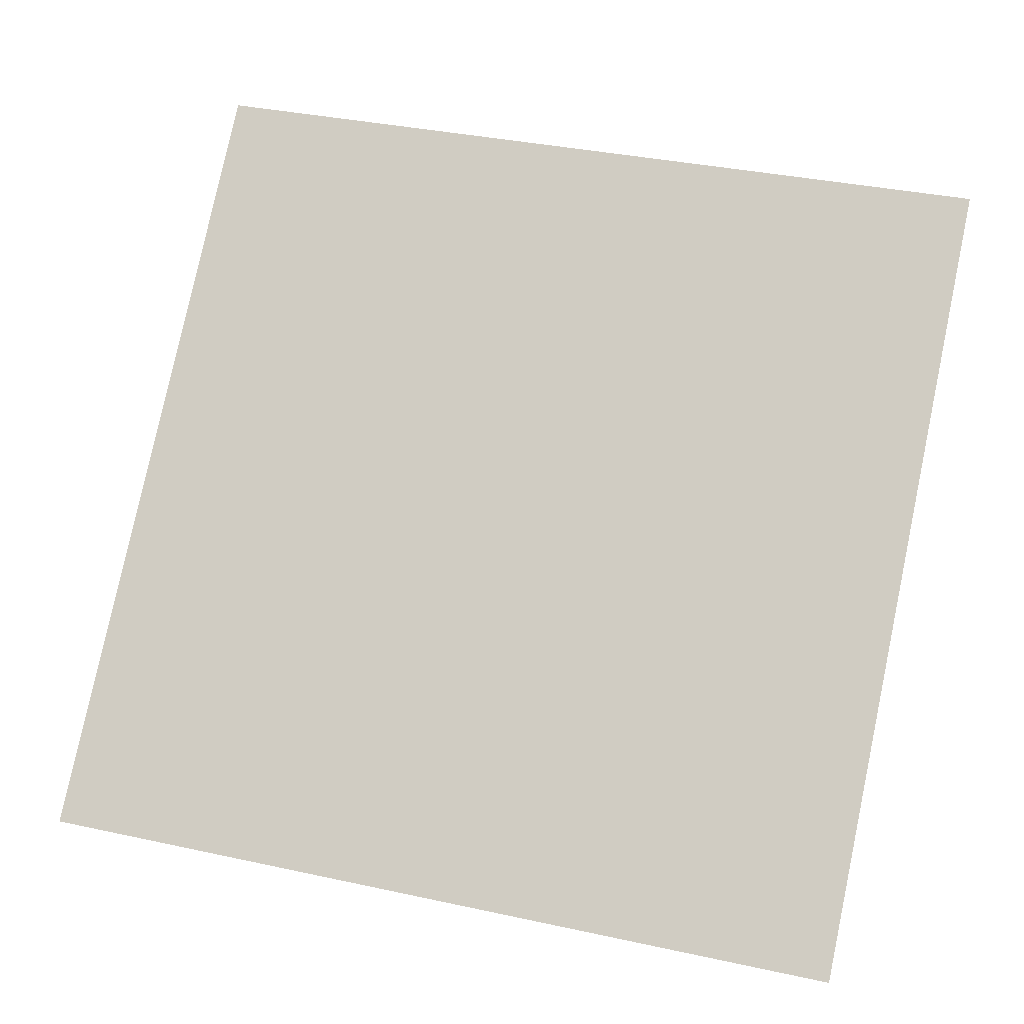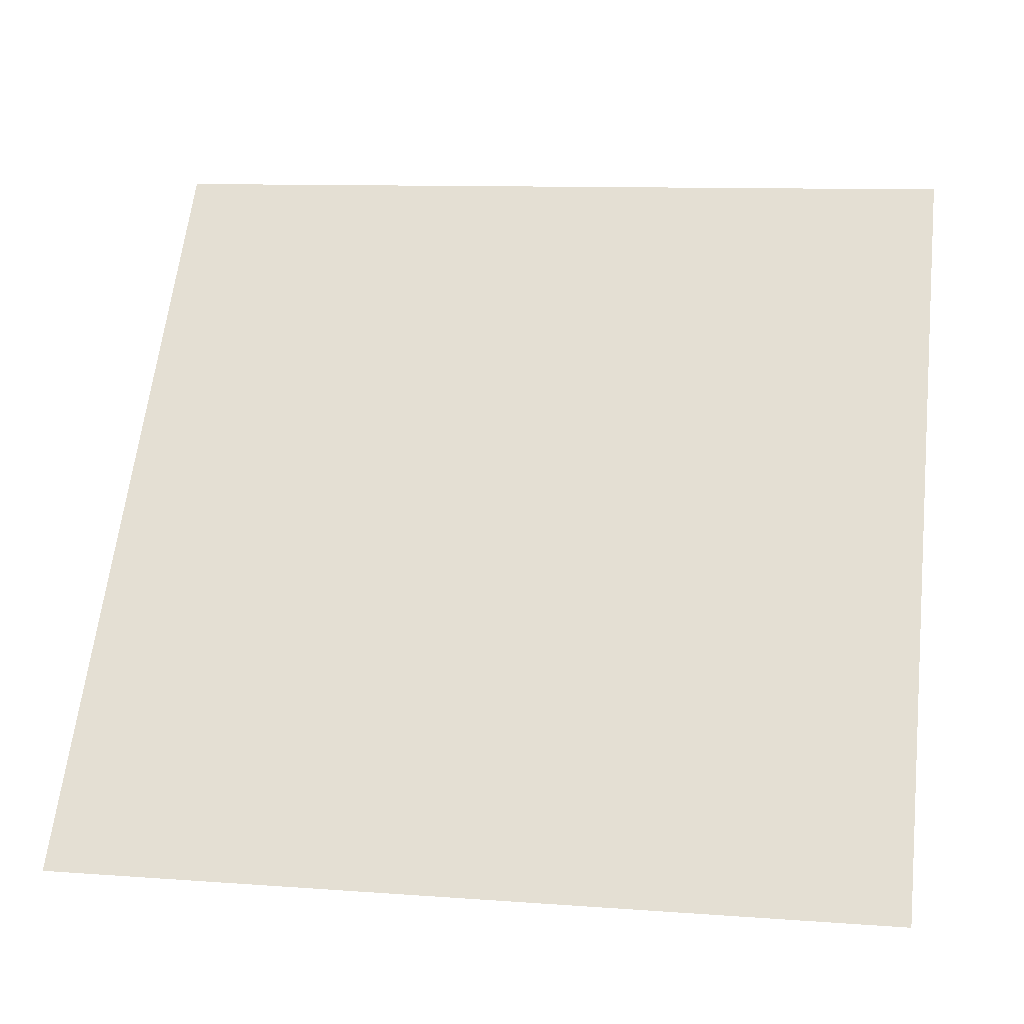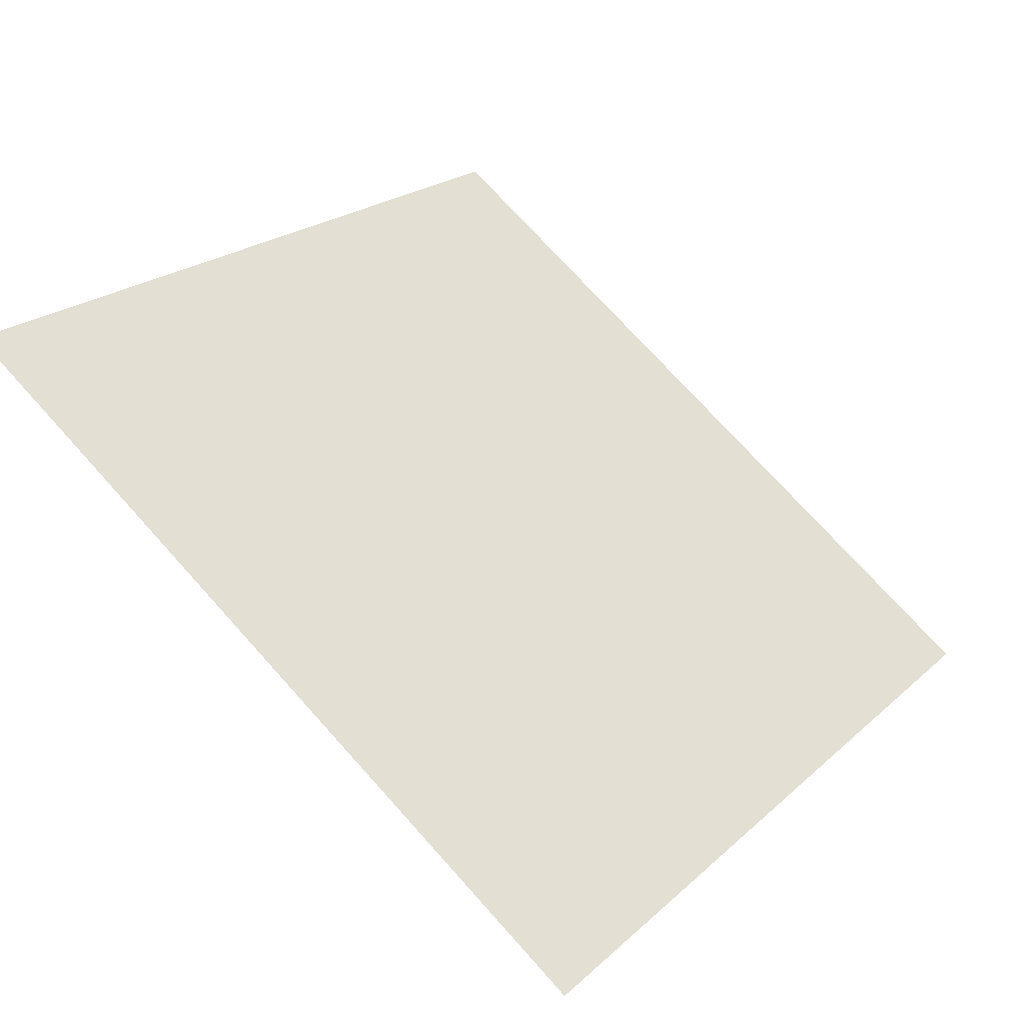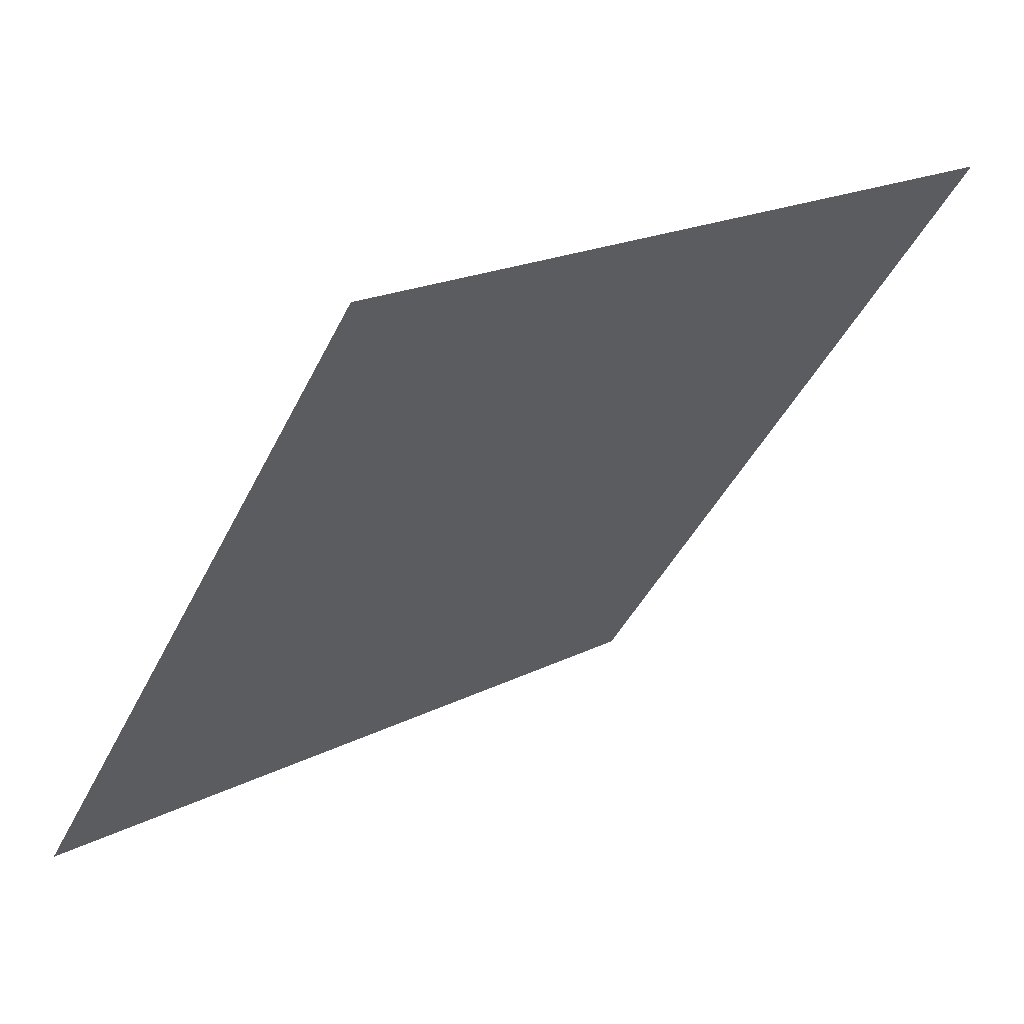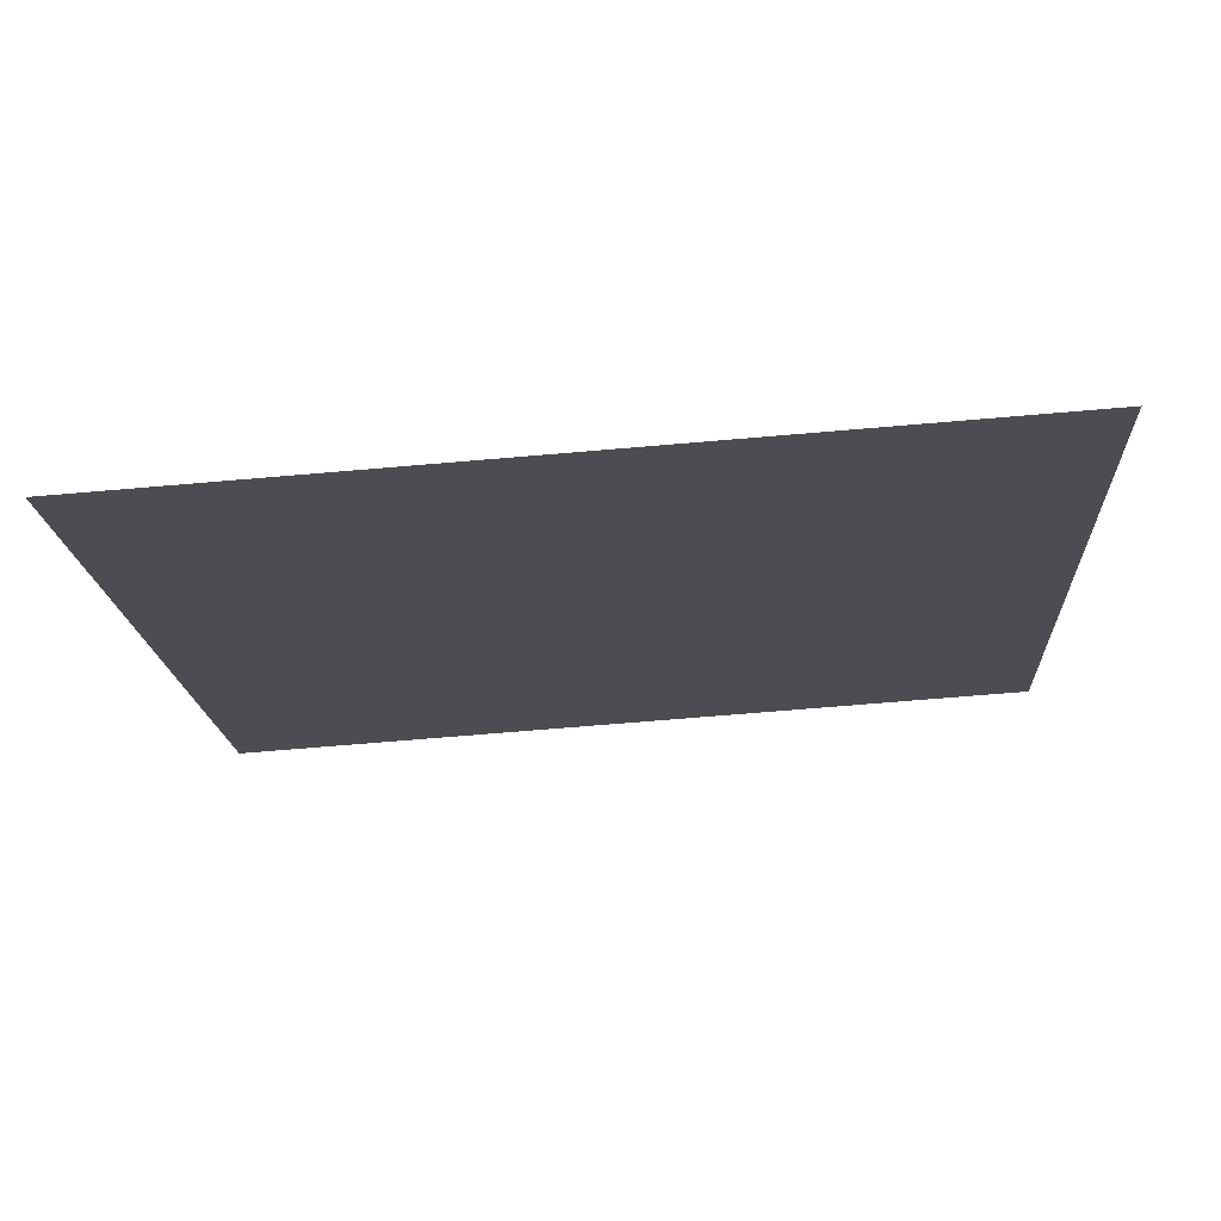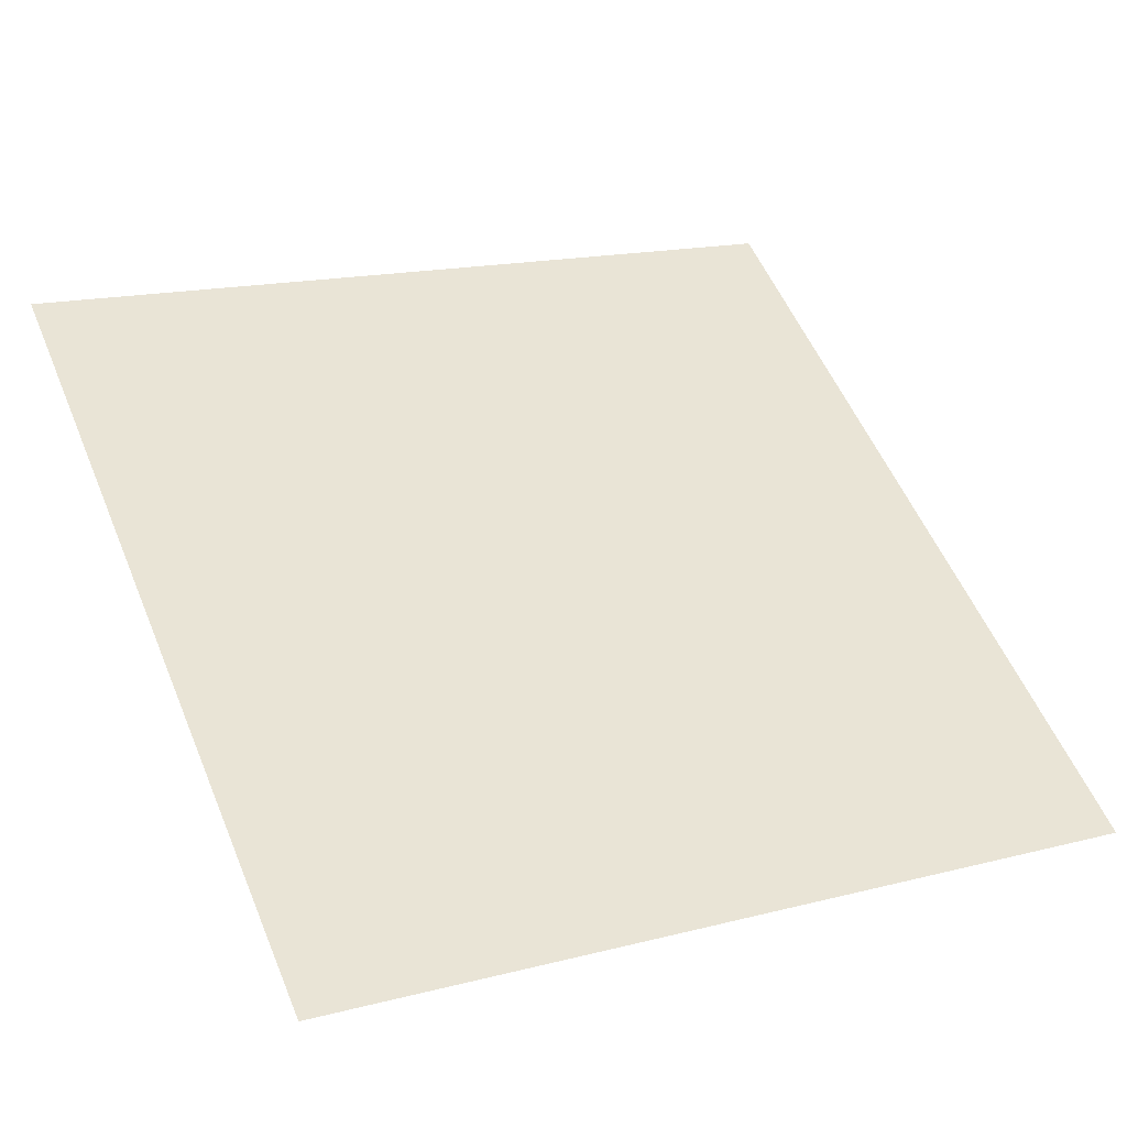
<metadata>
{"format":"obj","ext":"obj","renderer":"f3d","projection":"perspective","resolution":1024,"background":"white","views":[{"elev":41.2,"azim":-163.7,"up":"+Y"},{"elev":7.6,"azim":9.2,"up":"+Z"},{"elev":20.5,"azim":124.5,"up":"+Y"},{"elev":18.4,"azim":134.5,"up":"+Z"},{"elev":-53.3,"azim":-174.8,"up":"+Y"},{"elev":13.6,"azim":153.1,"up":"+Y"}]}
</metadata>
<code>
v -0.116 0.8516 0.5923
v -0.1226 0.8518 0.5924
v -0.1225 0.8557 0.5976
v -0.1159 0.8556 0.5976
f 4 3 2 1

</code>
